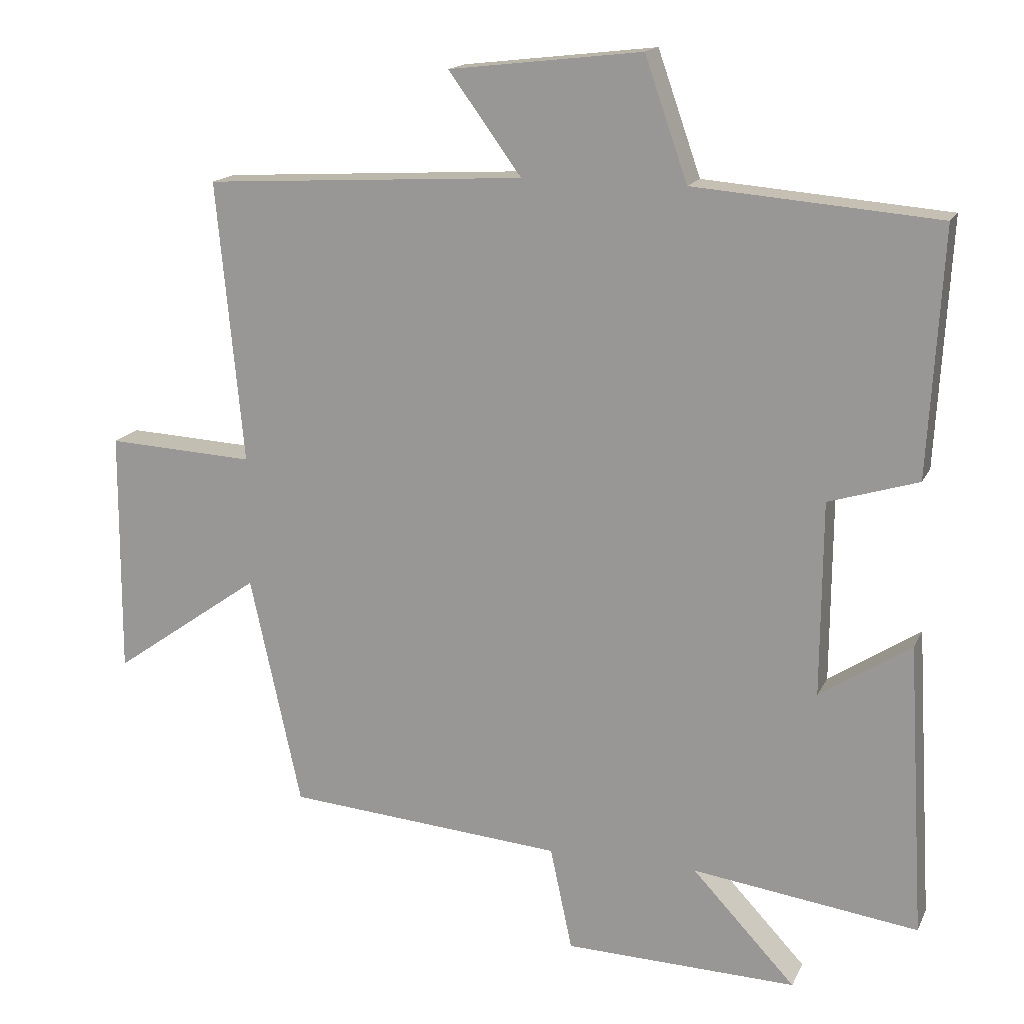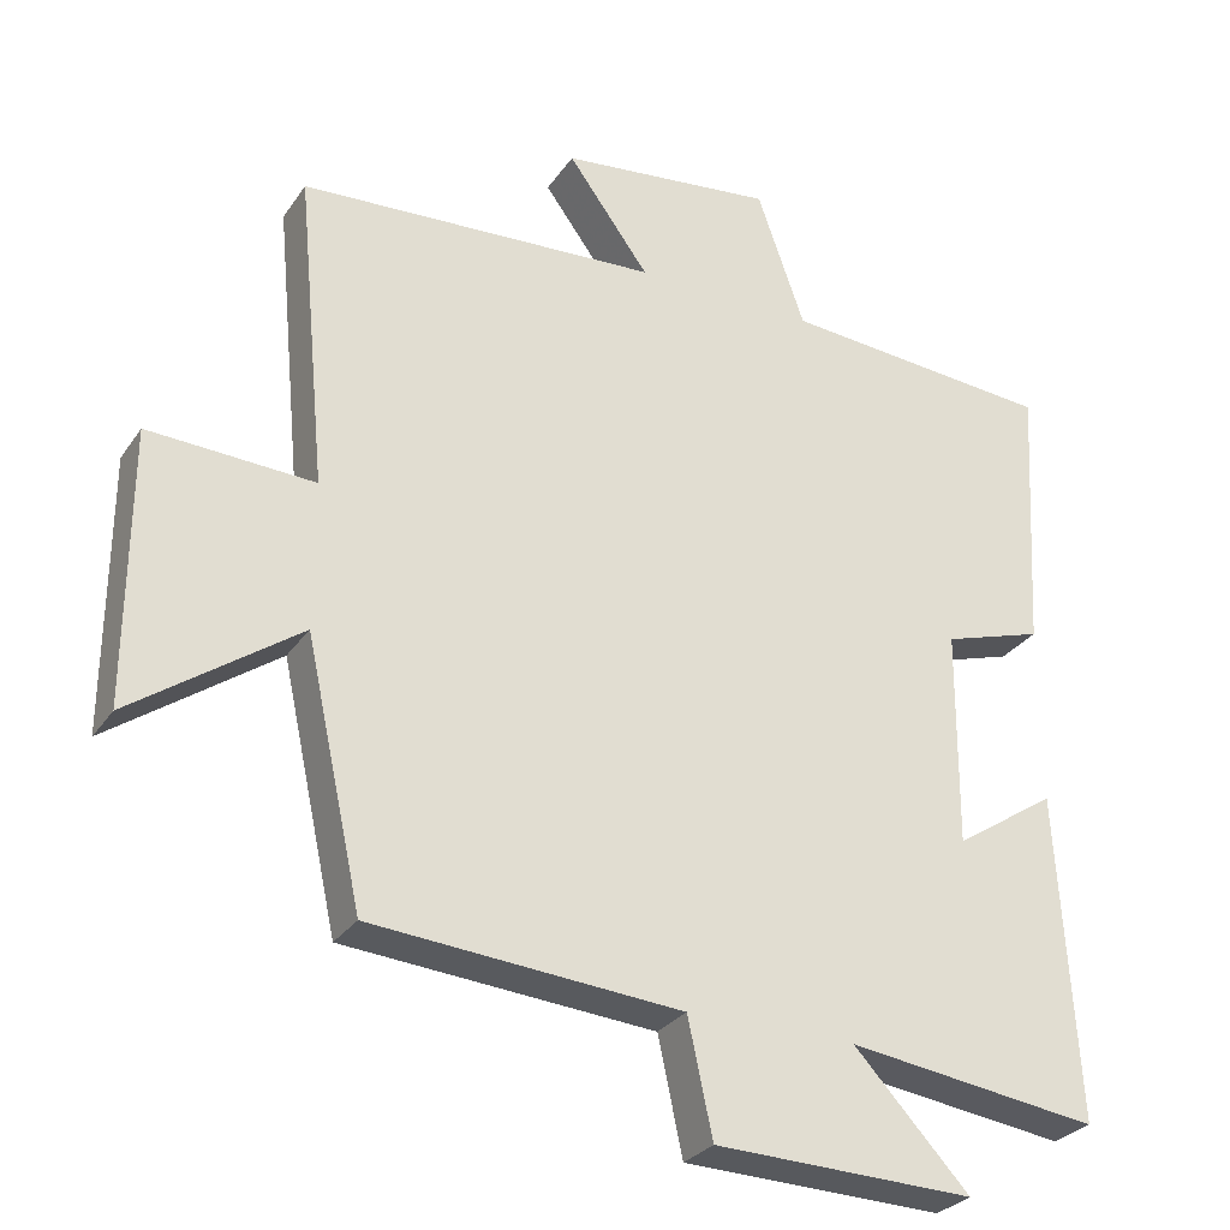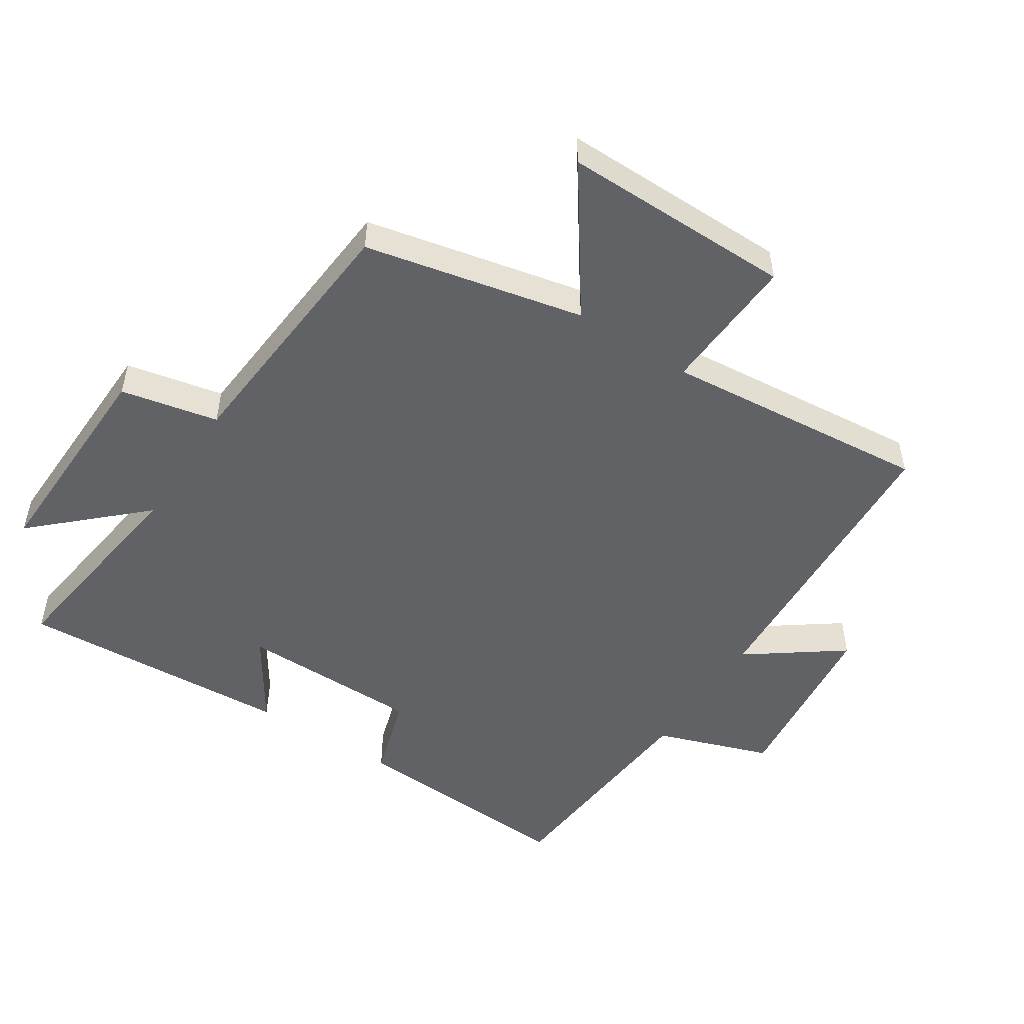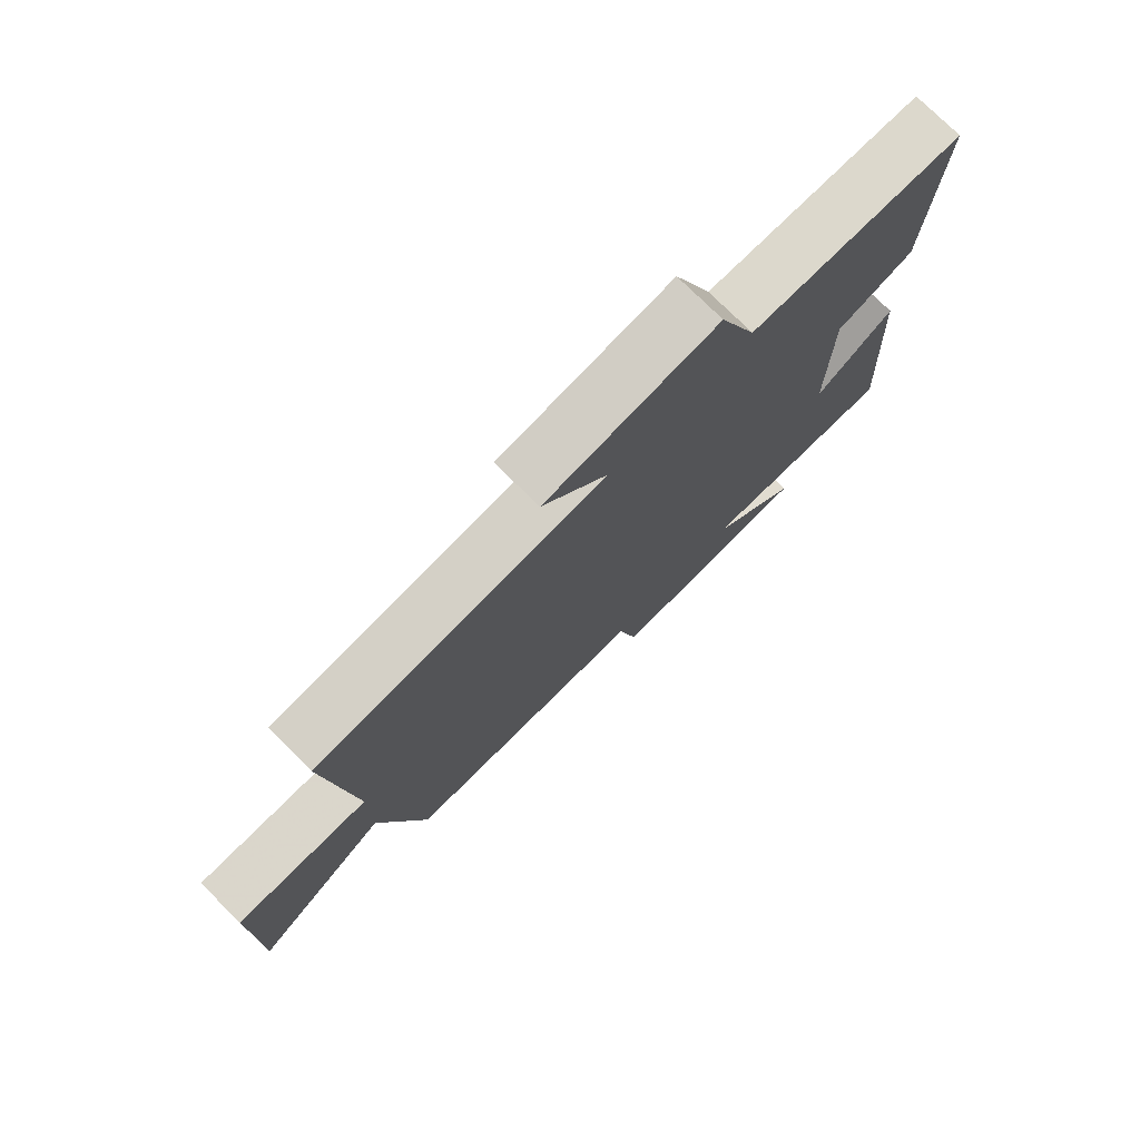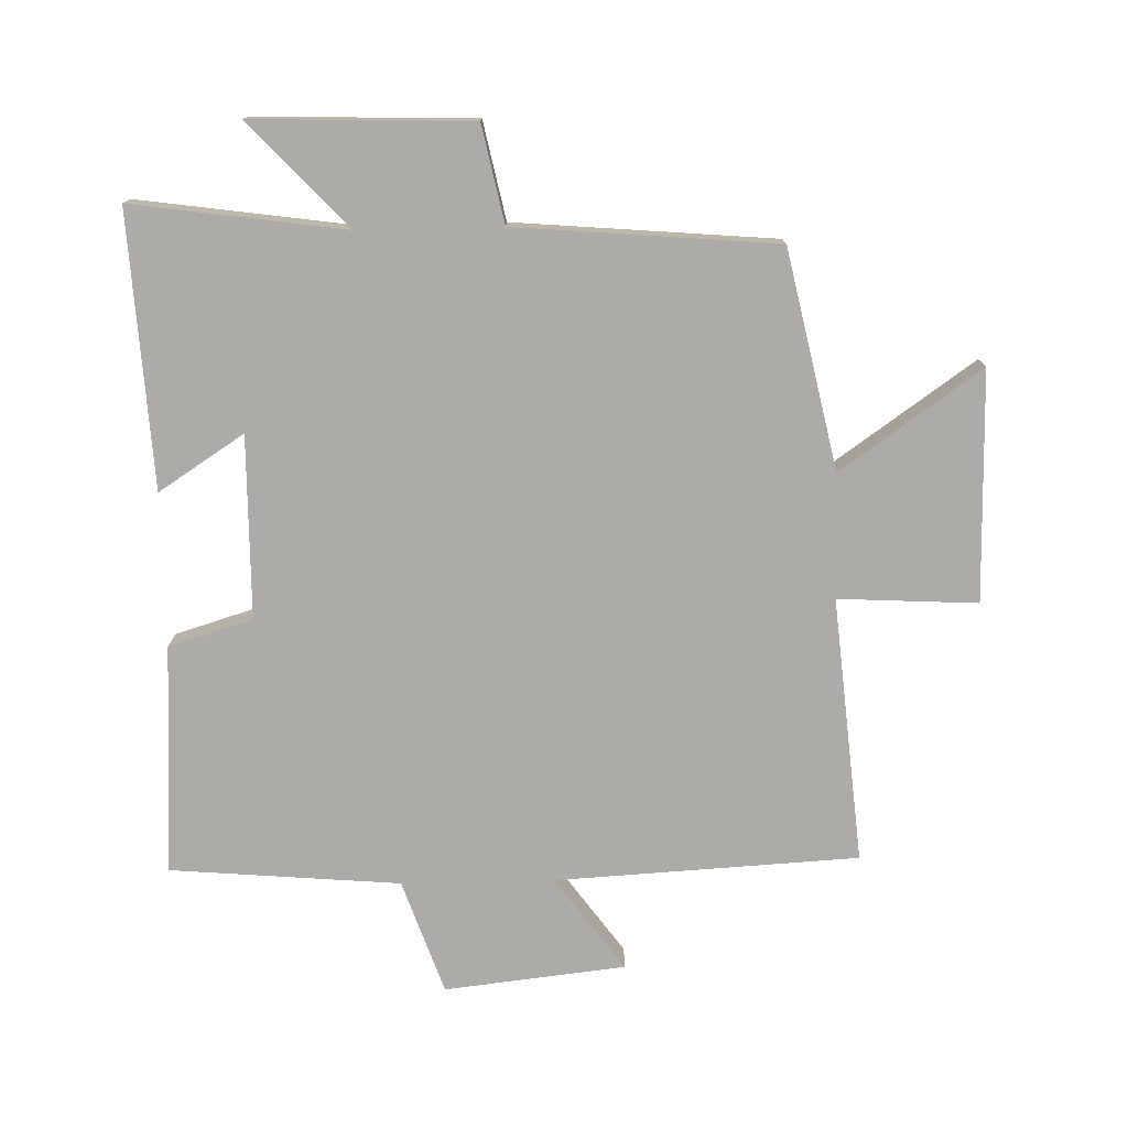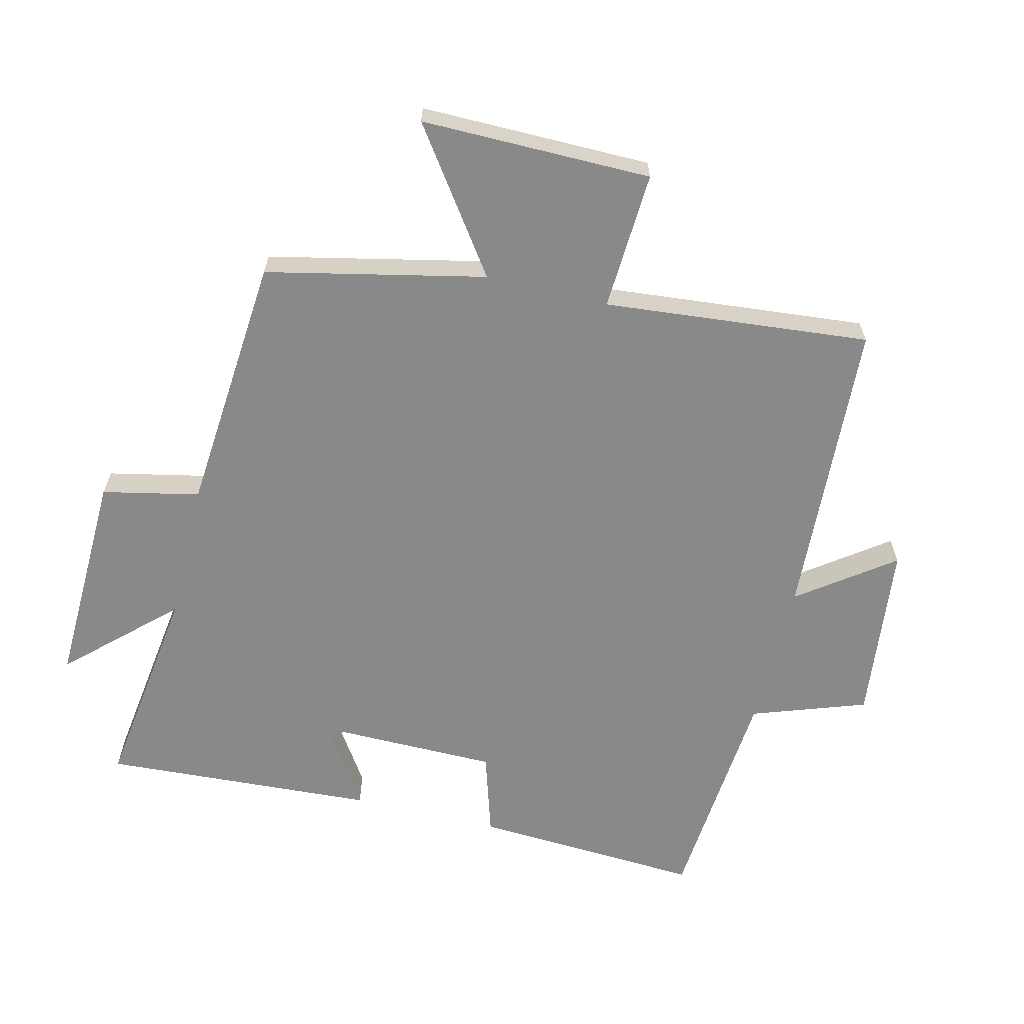
<metadata>
{"format":"obj","ext":"obj","renderer":"f3d","projection":"perspective","resolution":1024,"background":"white","views":[{"elev":16.1,"azim":18.5,"up":"+Z"},{"elev":-28.8,"azim":-27.6,"up":"+Z"},{"elev":-50.7,"azim":-123.1,"up":"+Y"},{"elev":76.6,"azim":-45.4,"up":"+Z"},{"elev":-76.2,"azim":-178.8,"up":"+Y"},{"elev":-63.3,"azim":-103.7,"up":"+Y"}]}
</metadata>
<code>
v -0.426 0.07 -0.467
v -0.5 0.07 -0.13
v -0.717 0.07 -0.283
v -0.715 0.07 0.073
v -0.5 0.07 0.062
v -0.539 0.07 0.473
v -0.071 0.07 0.5
v -0.177 0.07 0.645
v 0.103 0.07 0.677
v 0.165 0.07 0.5
v 0.52 0.07 0.471
v 0.5 0.07 0.115
v 0.37 0.07 0.075
v 0.368 0.07 -0.207
v 0.5 0.07 -0.121
v 0.525 0.07 -0.545
v 0.197 0.07 -0.5
v 0.347 0.07 -0.66
v 0.009 0.07 -0.65
v -0.023 0.07 -0.5
v -0.426 0 -0.467
v -0.5 0 -0.13
v -0.717 0 -0.283
v -0.715 0 0.073
v -0.5 0 0.062
v -0.539 0 0.473
v -0.071 0 0.5
v -0.177 0 0.645
v 0.103 0 0.677
v 0.165 0 0.5
v 0.52 0 0.471
v 0.5 0 0.115
v 0.37 0 0.075
v 0.368 0 -0.207
v 0.5 0 -0.121
v 0.525 0 -0.545
v 0.197 0 -0.5
v 0.347 0 -0.66
v 0.009 0 -0.65
v -0.023 0 -0.5
f 17 18 19 20
f 17 20 1 2
f 14 15 16 17
f 13 14 17 2
f 10 11 12 13
f 10 13 2
f 7 8 9 10
f 5 6 7 10
f 5 10 2 3
f 3 4 5
f 40 39 38 37
f 22 21 40 37
f 37 36 35 34
f 22 37 34 33
f 33 32 31 30
f 22 33 30
f 30 29 28 27
f 30 27 26 25
f 23 22 30 25
f 25 24 23
f 1 21 22 2
f 2 22 23 3
f 3 23 24 4
f 4 24 25 5
f 5 25 26 6
f 6 26 27 7
f 7 27 28 8
f 8 28 29 9
f 9 29 30 10
f 10 30 31 11
f 11 31 32 12
f 12 32 33 13
f 13 33 34 14
f 14 34 35 15
f 15 35 36 16
f 16 36 37 17
f 17 37 38 18
f 18 38 39 19
f 19 39 40 20
f 20 40 21 1

</code>
